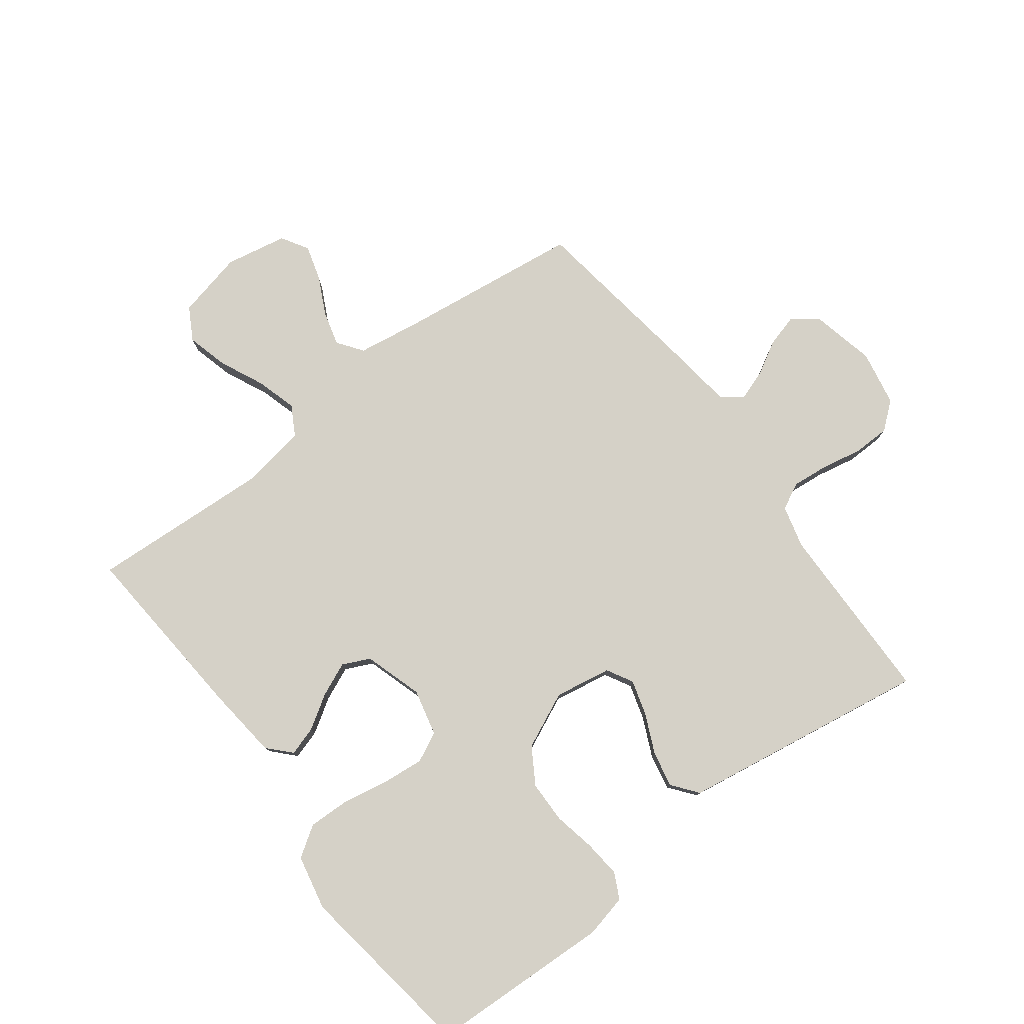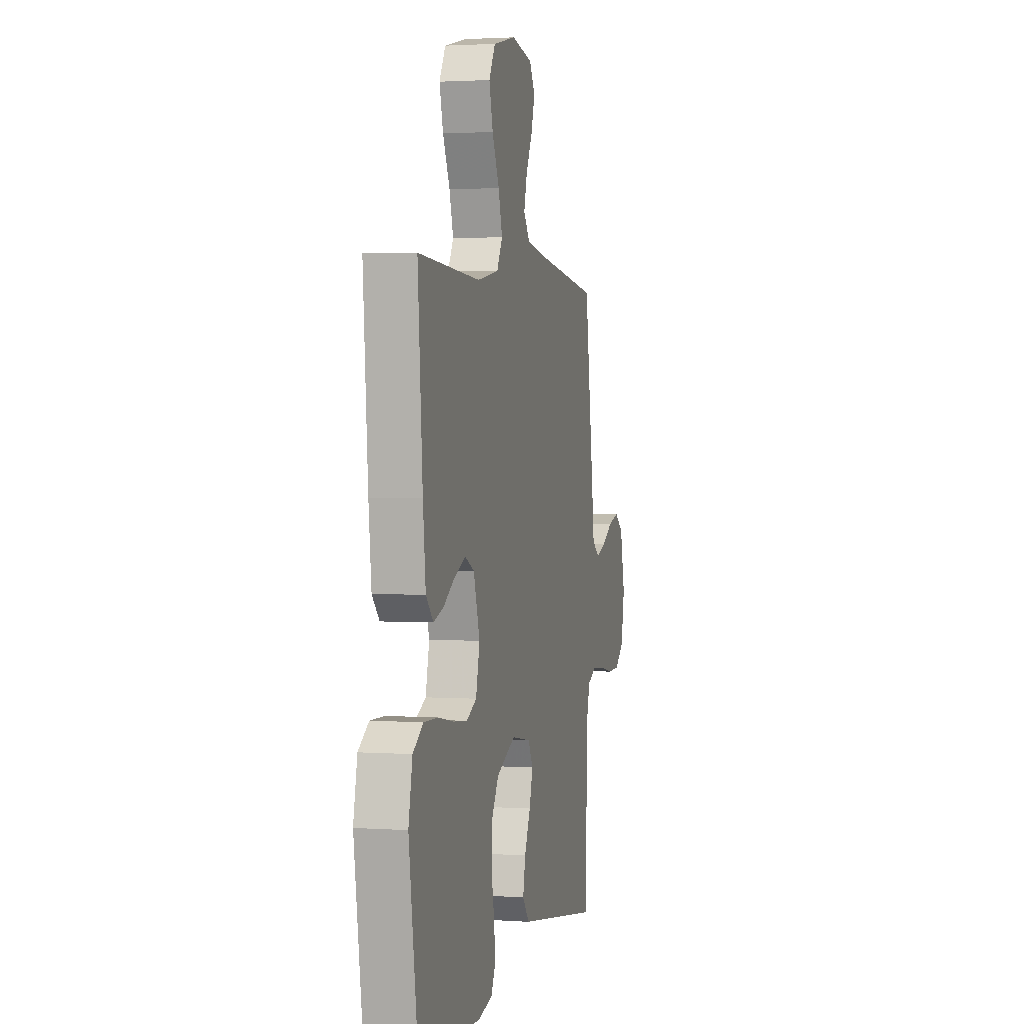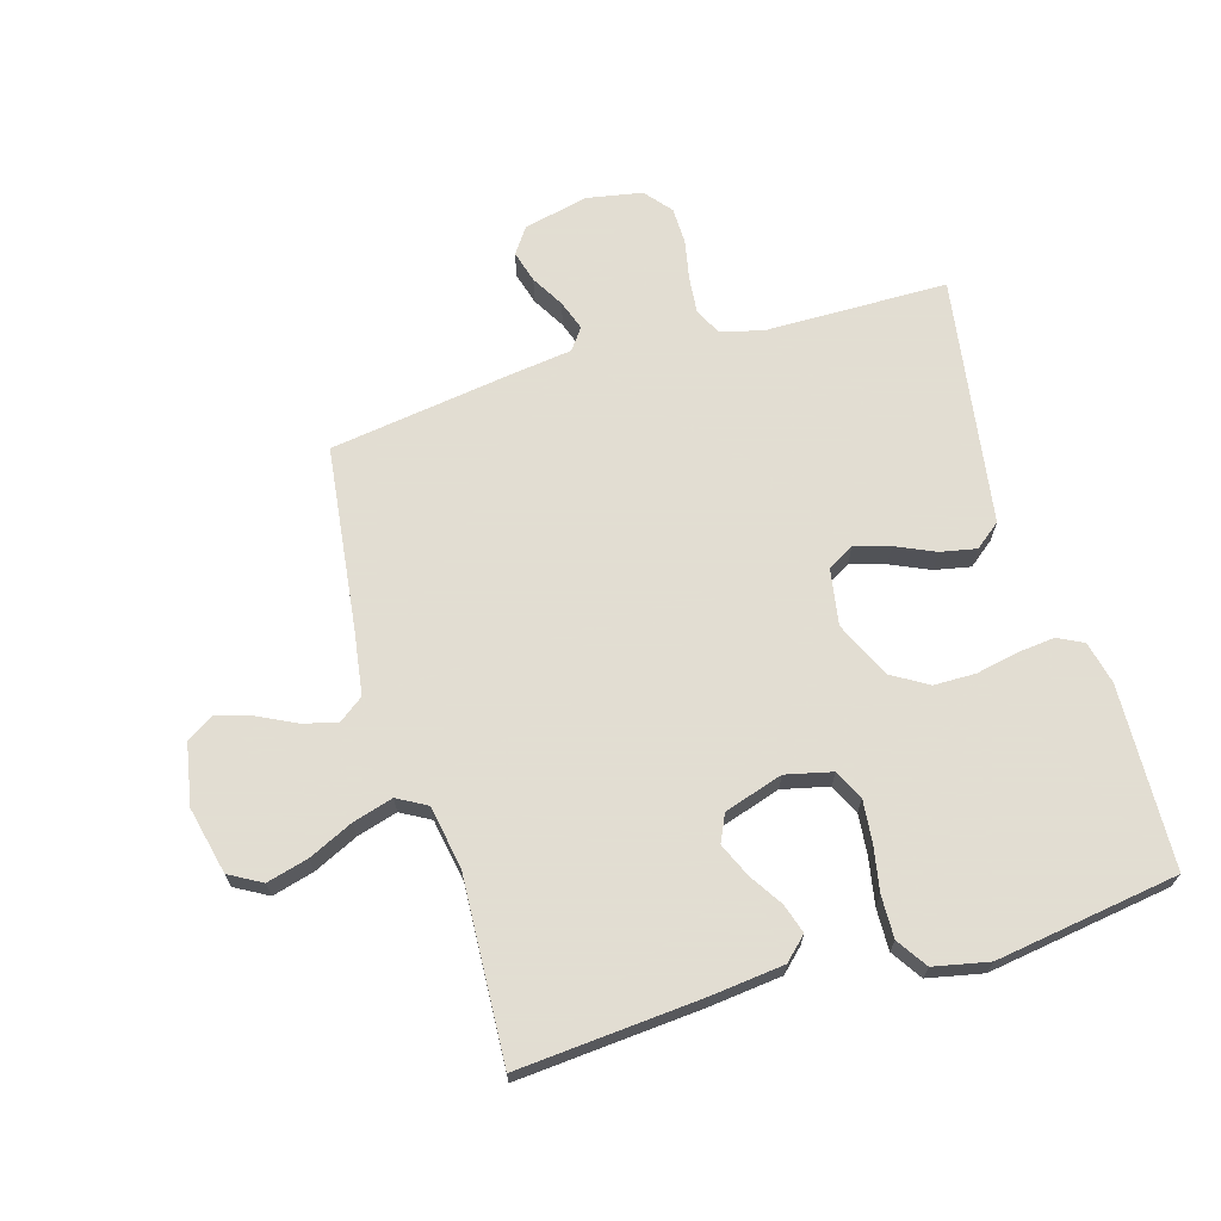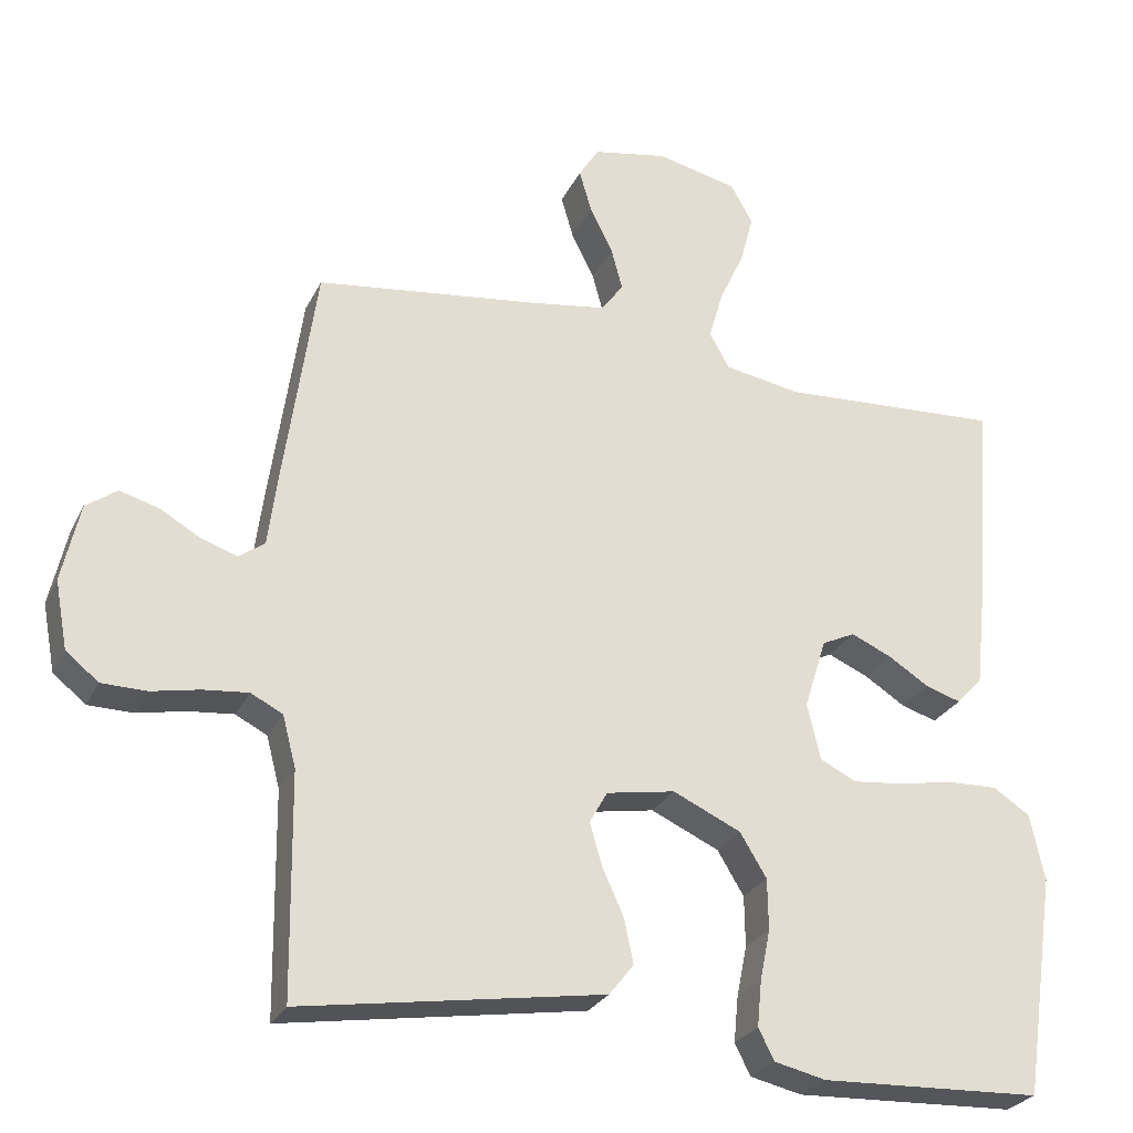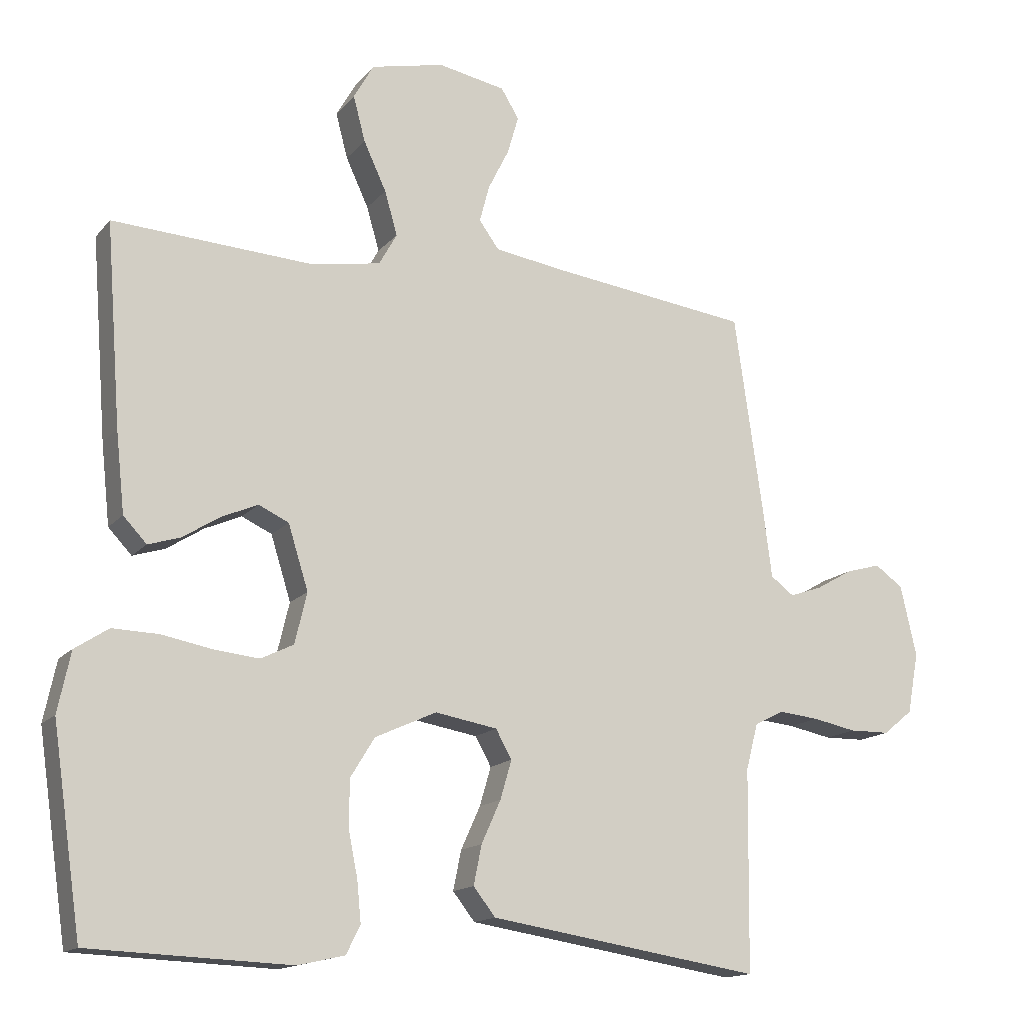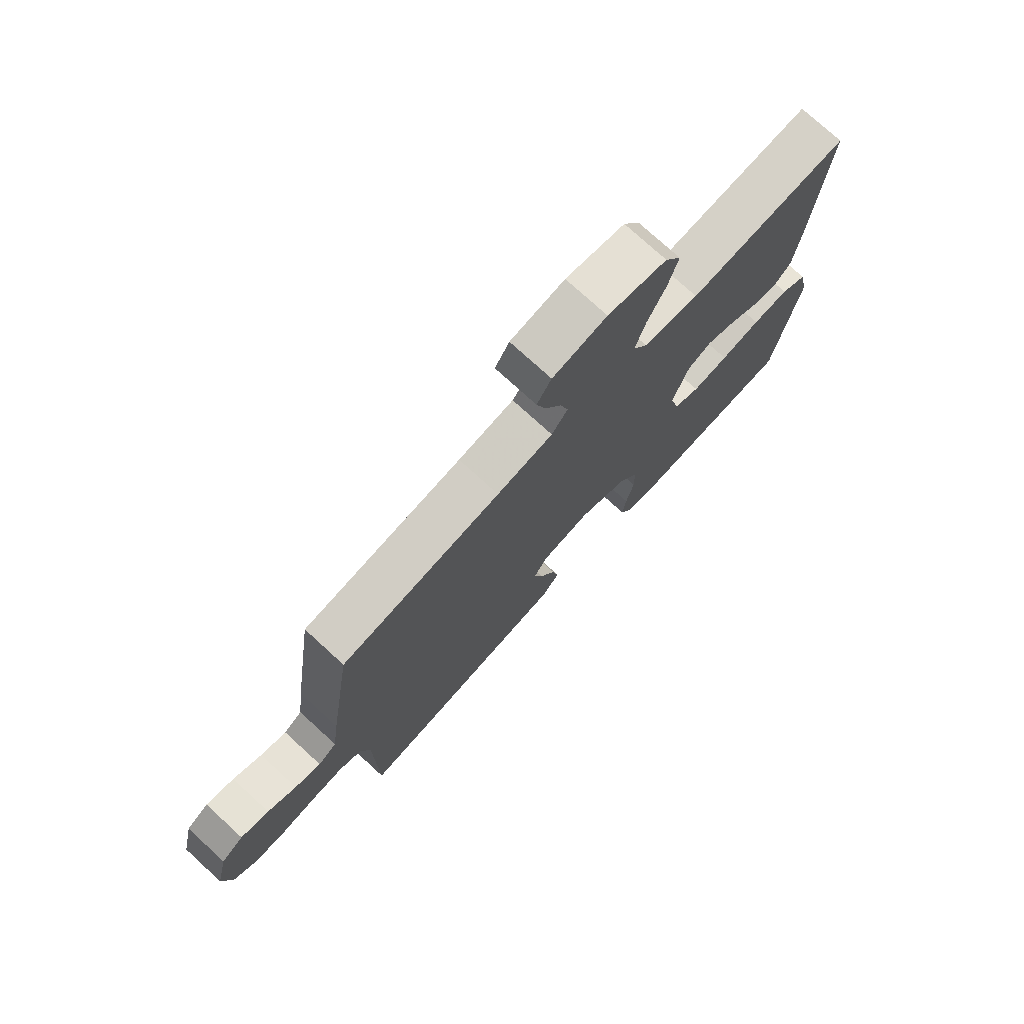
<metadata>
{"format":"obj","ext":"obj","renderer":"f3d","projection":"perspective","resolution":1024,"background":"white","views":[{"elev":78.9,"azim":143.0,"up":"+Y"},{"elev":2.1,"azim":103.6,"up":"+Z"},{"elev":68.1,"azim":73.4,"up":"+Y"},{"elev":-26.8,"azim":-21.7,"up":"+Z"},{"elev":-14.9,"azim":154.7,"up":"+Z"},{"elev":75.7,"azim":-47.5,"up":"+Z"}]}
</metadata>
<code>
v 0.5 0.07 -0.5
v 0.2 0.07 -0.512
v 0.13 0.07 -0.496
v 0.109 0.07 -0.454
v 0.115 0.07 -0.393
v 0.129 0.07 -0.324
v 0.128 0.07 -0.255
v 0.092 0.07 -0.196
v 0 0.07 -0.154
v -0.093 0.07 -0.17
v -0.117 0.07 -0.213
v -0.1 0.07 -0.271
v -0.071 0.07 -0.335
v -0.059 0.07 -0.394
v -0.092 0.07 -0.436
v -0.2 0.07 -0.453
v -0.5 0.07 -0.5
v -0.504 0.07 -0.2
v -0.522 0.07 -0.131
v -0.565 0.07 -0.109
v -0.626 0.07 -0.115
v -0.691 0.07 -0.128
v -0.752 0.07 -0.127
v -0.796 0.07 -0.091
v -0.813 0.07 0
v -0.789 0.07 0.106
v -0.747 0.07 0.136
v -0.694 0.07 0.121
v -0.64 0.07 0.09
v -0.591 0.07 0.073
v -0.556 0.07 0.099
v -0.543 0.07 0.2
v -0.5 0.07 0.5
v -0.2 0.07 0.538
v -0.095 0.07 0.554
v -0.065 0.07 0.595
v -0.08 0.07 0.651
v -0.111 0.07 0.713
v -0.128 0.07 0.771
v -0.101 0.07 0.815
v 0 0.07 0.834
v 0.11 0.07 0.809
v 0.14 0.07 0.756
v 0.122 0.07 0.688
v 0.088 0.07 0.615
v 0.069 0.07 0.549
v 0.096 0.07 0.501
v 0.2 0.07 0.483
v 0.5 0.07 0.5
v 0.477 0.07 0.2
v 0.464 0.07 0.08
v 0.429 0.07 0.043
v 0.381 0.07 0.058
v 0.326 0.07 0.093
v 0.271 0.07 0.117
v 0.226 0.07 0.096
v 0.196 0.07 0
v 0.214 0.07 -0.076
v 0.263 0.07 -0.1
v 0.331 0.07 -0.093
v 0.406 0.07 -0.079
v 0.475 0.07 -0.077
v 0.525 0.07 -0.11
v 0.544 0.07 -0.2
v 0.5 0 -0.5
v 0.2 0 -0.512
v 0.13 0 -0.496
v 0.109 0 -0.454
v 0.115 0 -0.393
v 0.129 0 -0.324
v 0.128 0 -0.255
v 0.092 0 -0.196
v 0 0 -0.154
v -0.093 0 -0.17
v -0.117 0 -0.213
v -0.1 0 -0.271
v -0.071 0 -0.335
v -0.059 0 -0.394
v -0.092 0 -0.436
v -0.2 0 -0.453
v -0.5 0 -0.5
v -0.504 0 -0.2
v -0.522 0 -0.131
v -0.565 0 -0.109
v -0.626 0 -0.115
v -0.691 0 -0.128
v -0.752 0 -0.127
v -0.796 0 -0.091
v -0.813 0 0
v -0.789 0 0.106
v -0.747 0 0.136
v -0.694 0 0.121
v -0.64 0 0.09
v -0.591 0 0.073
v -0.556 0 0.099
v -0.543 0 0.2
v -0.5 0 0.5
v -0.2 0 0.538
v -0.095 0 0.554
v -0.065 0 0.595
v -0.08 0 0.651
v -0.111 0 0.713
v -0.128 0 0.771
v -0.101 0 0.815
v 0 0 0.834
v 0.11 0 0.809
v 0.14 0 0.756
v 0.122 0 0.688
v 0.088 0 0.615
v 0.069 0 0.549
v 0.096 0 0.501
v 0.2 0 0.483
v 0.5 0 0.5
v 0.477 0 0.2
v 0.464 0 0.08
v 0.429 0 0.043
v 0.381 0 0.058
v 0.326 0 0.093
v 0.271 0 0.117
v 0.226 0 0.096
v 0.196 0 0
v 0.214 0 -0.076
v 0.263 0 -0.1
v 0.331 0 -0.093
v 0.406 0 -0.079
v 0.475 0 -0.077
v 0.525 0 -0.11
v 0.544 0 -0.2
f 4 5 6
f 3 4 6
f 2 3 6
f 1 2 6
f 64 1 6
f 63 64 6
f 62 63 6
f 61 62 6
f 60 61 6
f 59 60 6 7
f 58 59 7 8
f 57 58 8 9
f 56 57 9 10
f 52 53 54
f 51 52 54
f 50 51 54
f 49 50 54
f 48 49 54
f 47 48 54 55
f 46 47 55 56
f 43 44 45
f 42 43 45
f 41 42 45
f 40 41 45
f 39 40 45
f 38 39 45
f 37 38 45
f 36 37 45 46
f 46 56 10
f 36 46 10
f 35 36 10
f 31 32 33 34
f 27 28 29
f 26 27 29
f 25 26 29
f 24 25 29
f 23 24 29
f 22 23 29
f 21 22 29
f 20 21 29 30
f 19 20 30 31
f 16 17 18
f 15 16 18
f 14 15 18
f 13 14 18
f 12 13 18
f 18 19 31
f 12 18 31
f 11 12 31
f 31 34 35
f 11 31 35
f 10 11 35
f 70 69 68
f 70 68 67
f 70 67 66
f 70 66 65
f 70 65 128
f 70 128 127
f 70 127 126
f 70 126 125
f 70 125 124
f 71 70 124 123
f 72 71 123 122
f 73 72 122 121
f 74 73 121 120
f 118 117 116
f 118 116 115
f 118 115 114
f 118 114 113
f 118 113 112
f 119 118 112 111
f 120 119 111 110
f 109 108 107
f 109 107 106
f 109 106 105
f 109 105 104
f 109 104 103
f 109 103 102
f 109 102 101
f 110 109 101 100
f 74 120 110
f 74 110 100
f 74 100 99
f 98 97 96 95
f 93 92 91
f 93 91 90
f 93 90 89
f 93 89 88
f 93 88 87
f 93 87 86
f 93 86 85
f 94 93 85 84
f 95 94 84 83
f 82 81 80
f 82 80 79
f 82 79 78
f 82 78 77
f 82 77 76
f 95 83 82
f 95 82 76
f 95 76 75
f 99 98 95
f 99 95 75
f 99 75 74
f 1 65 66 2
f 2 66 67 3
f 3 67 68 4
f 4 68 69 5
f 5 69 70 6
f 6 70 71 7
f 7 71 72 8
f 8 72 73 9
f 9 73 74 10
f 10 74 75 11
f 11 75 76 12
f 12 76 77 13
f 13 77 78 14
f 14 78 79 15
f 15 79 80 16
f 16 80 81 17
f 17 81 82 18
f 18 82 83 19
f 19 83 84 20
f 20 84 85 21
f 21 85 86 22
f 22 86 87 23
f 23 87 88 24
f 24 88 89 25
f 25 89 90 26
f 26 90 91 27
f 27 91 92 28
f 28 92 93 29
f 29 93 94 30
f 30 94 95 31
f 31 95 96 32
f 32 96 97 33
f 33 97 98 34
f 34 98 99 35
f 35 99 100 36
f 36 100 101 37
f 37 101 102 38
f 38 102 103 39
f 39 103 104 40
f 40 104 105 41
f 41 105 106 42
f 42 106 107 43
f 43 107 108 44
f 44 108 109 45
f 45 109 110 46
f 46 110 111 47
f 47 111 112 48
f 48 112 113 49
f 49 113 114 50
f 50 114 115 51
f 51 115 116 52
f 52 116 117 53
f 53 117 118 54
f 54 118 119 55
f 55 119 120 56
f 56 120 121 57
f 57 121 122 58
f 58 122 123 59
f 59 123 124 60
f 60 124 125 61
f 61 125 126 62
f 62 126 127 63
f 63 127 128 64
f 64 128 65 1

</code>
